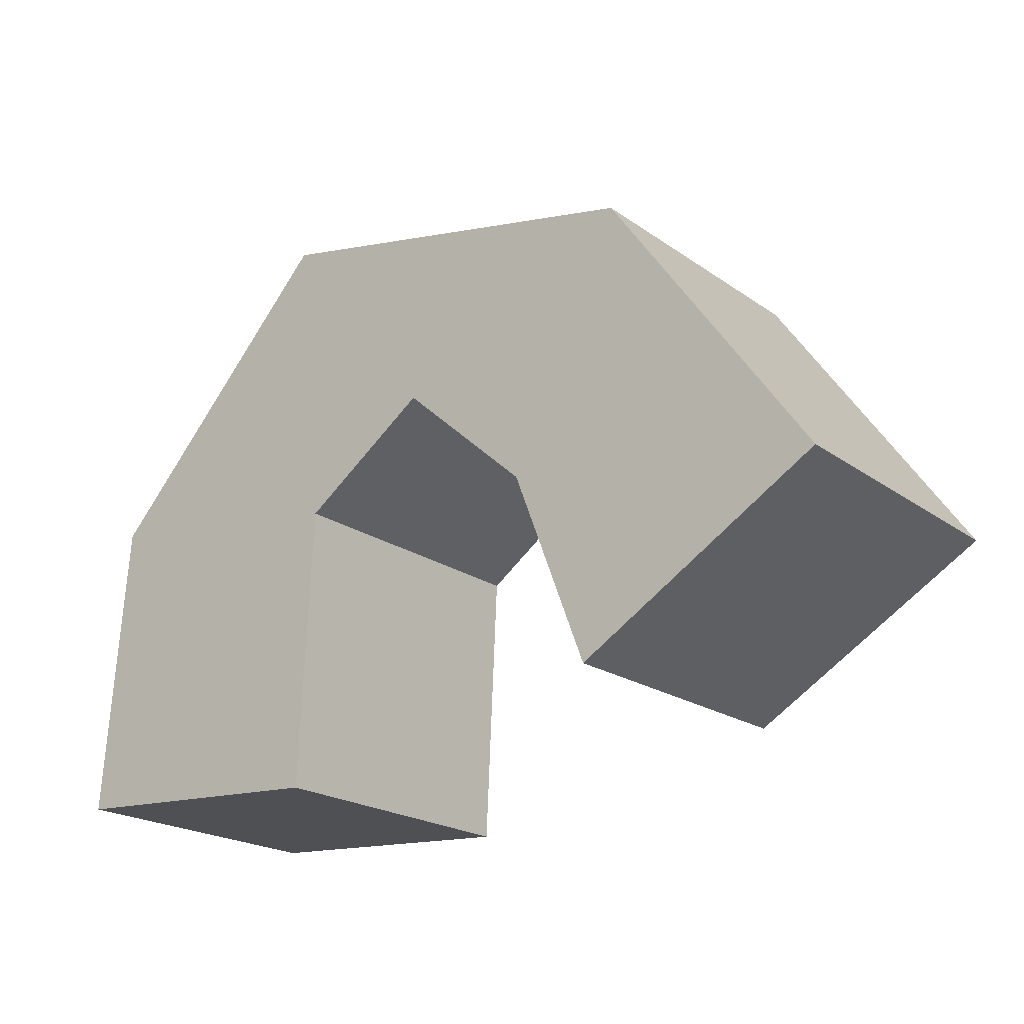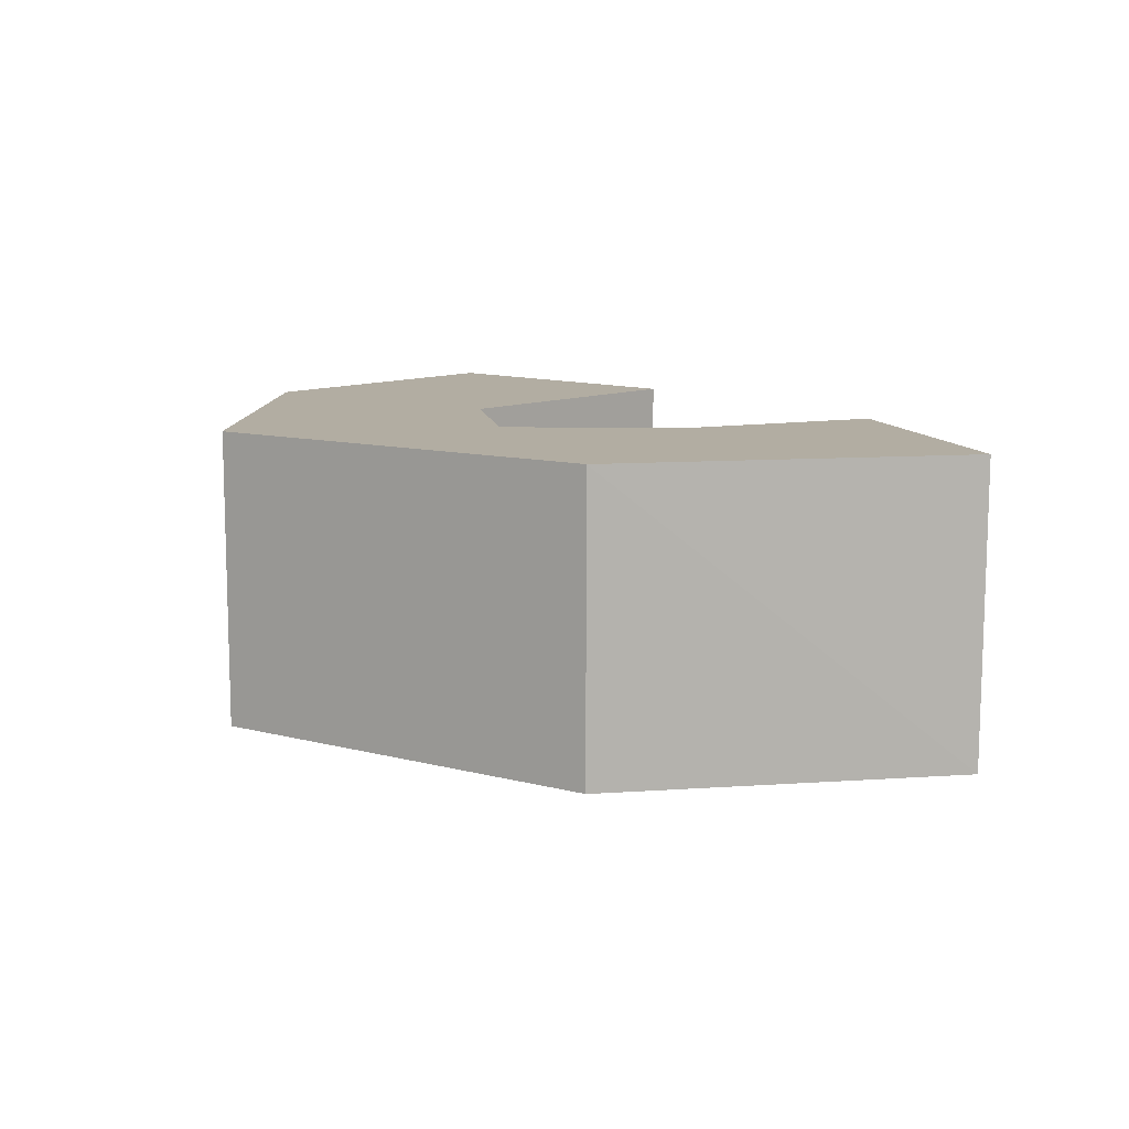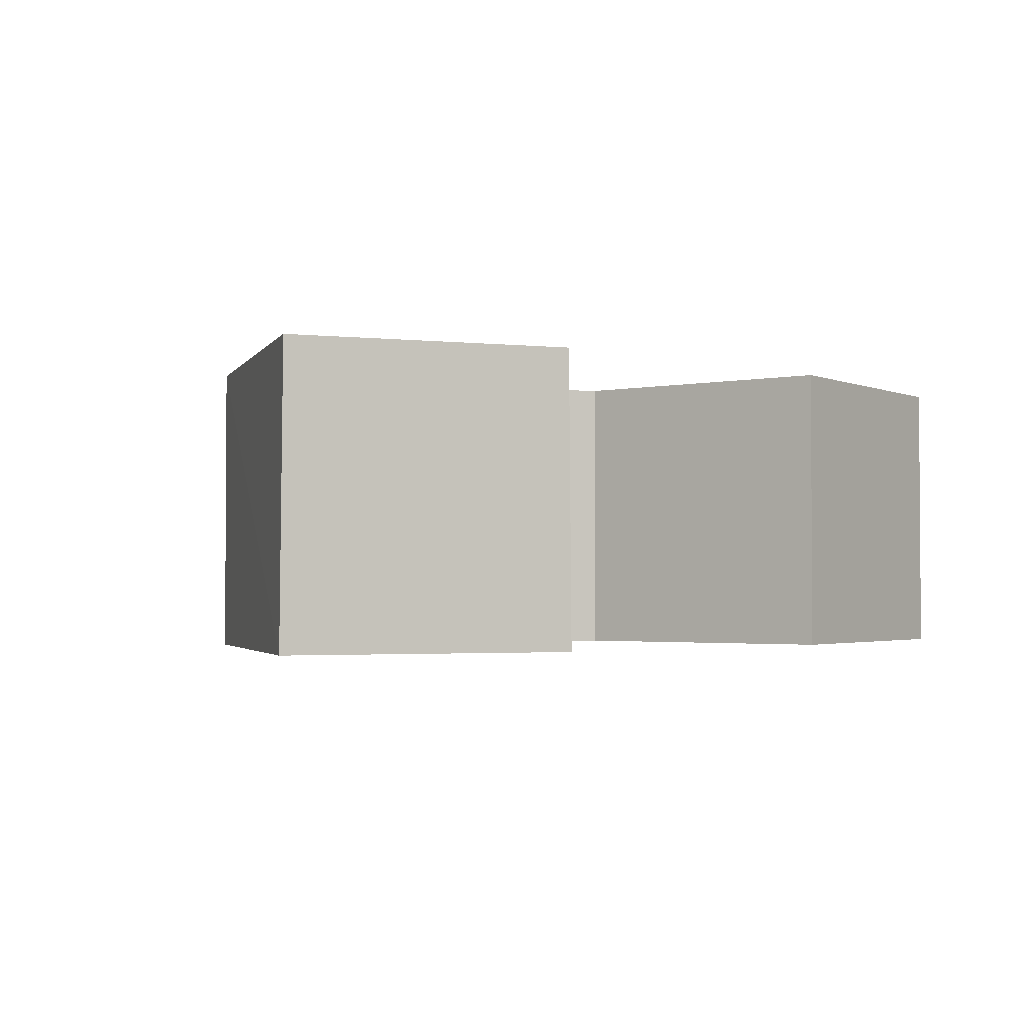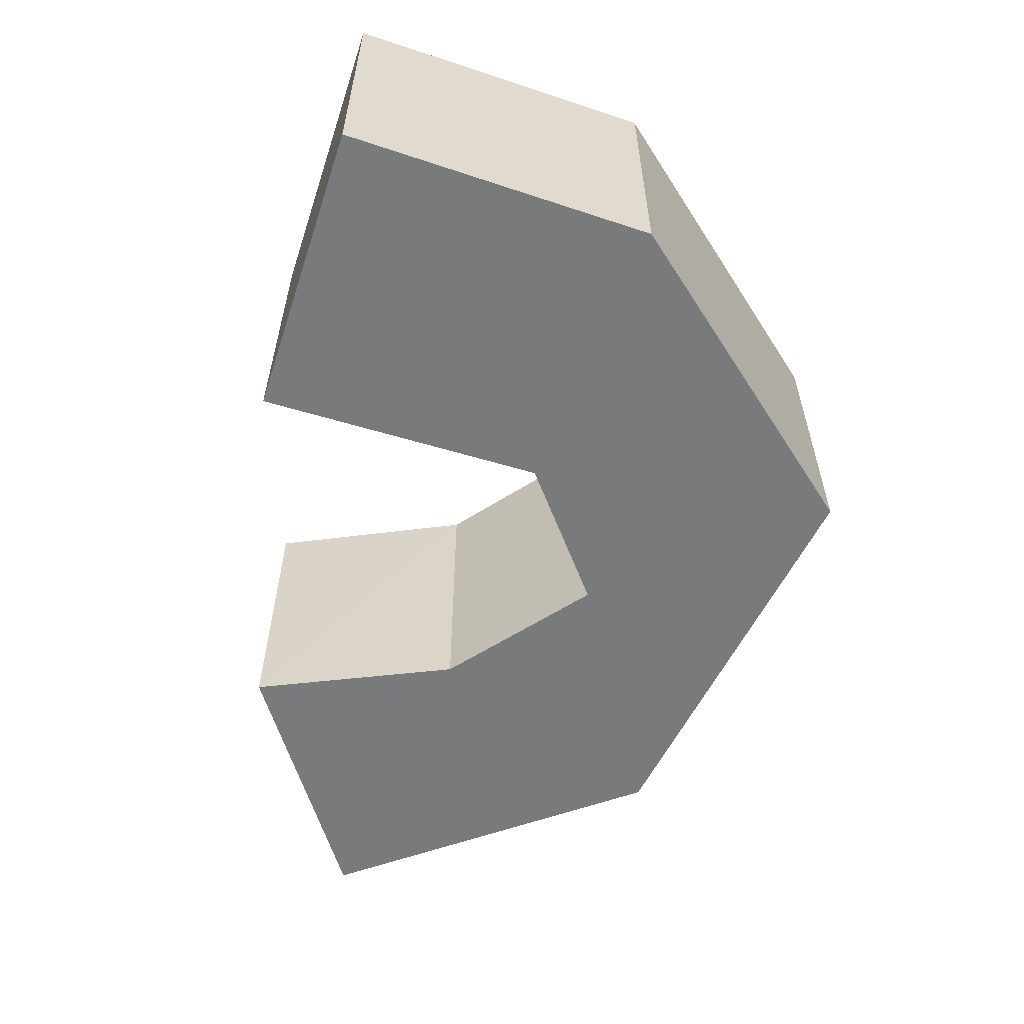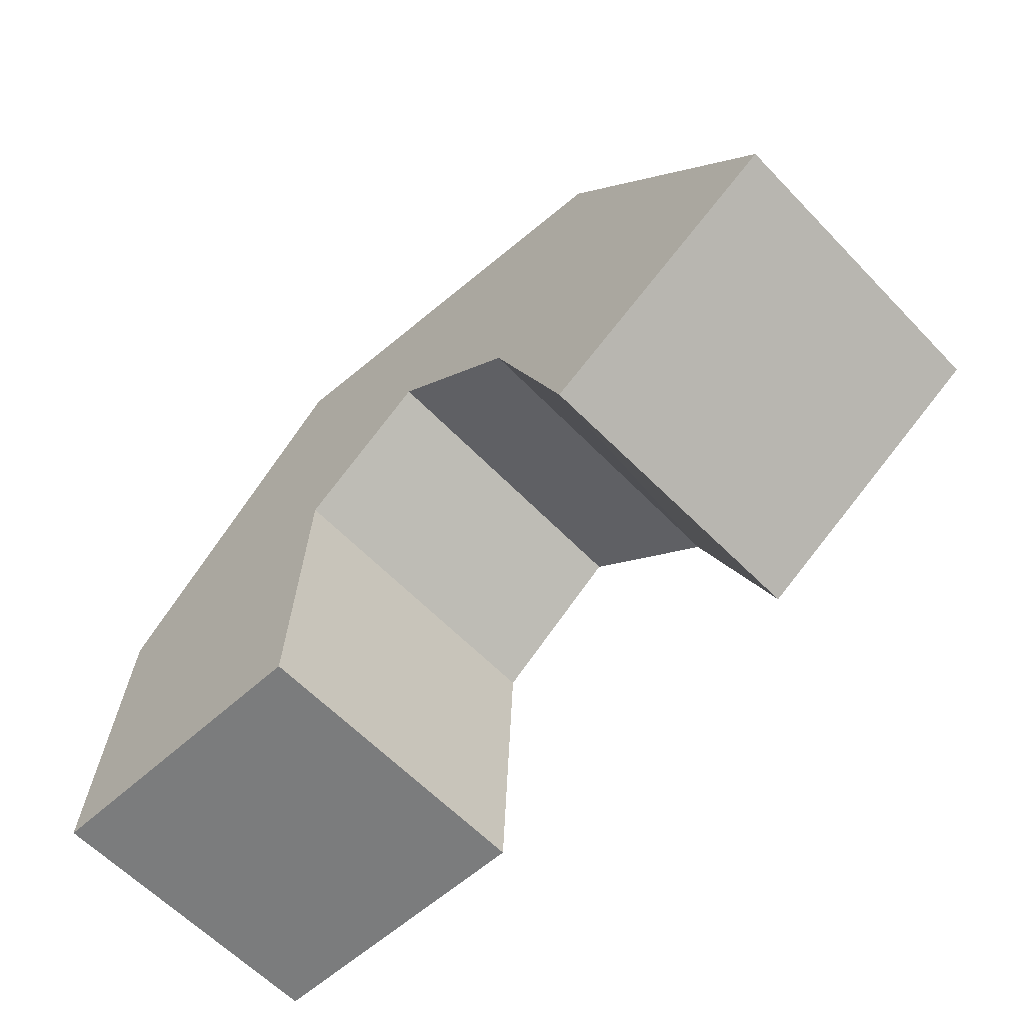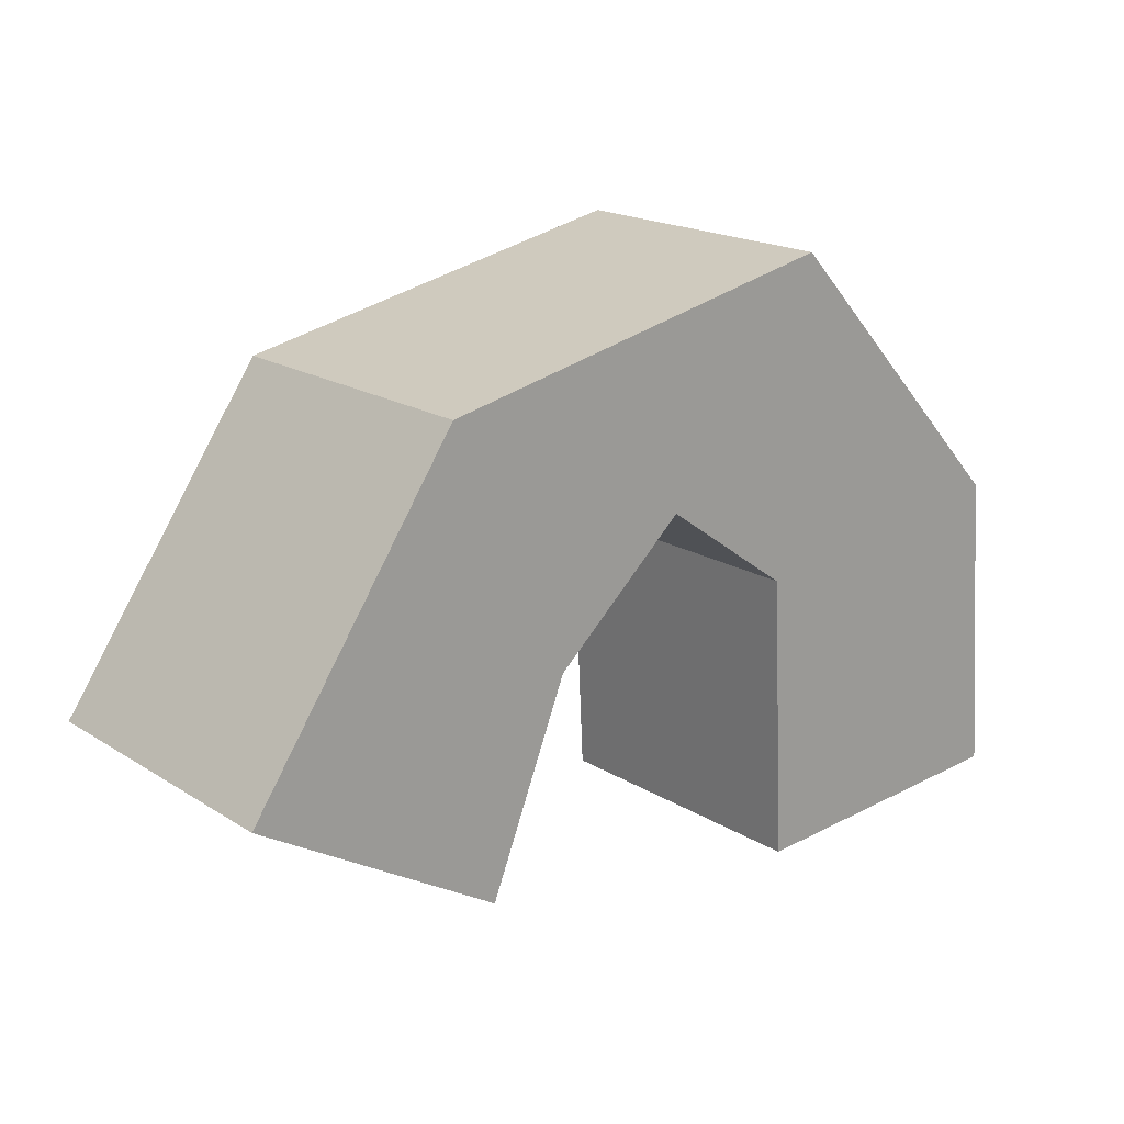
<metadata>
{"format":"obj","ext":"obj","renderer":"f3d","projection":"perspective","resolution":1024,"background":"white","views":[{"elev":-20.9,"azim":-141.2,"up":"+Y"},{"elev":10.6,"azim":-134.6,"up":"+Z"},{"elev":-2.3,"azim":-51.0,"up":"+Z"},{"elev":-58.0,"azim":75.6,"up":"+Z"},{"elev":-61.7,"azim":-136.1,"up":"+Y"},{"elev":18.5,"azim":-40.3,"up":"+Y"}]}
</metadata>
<code>
o Cube
v 0.6698 0.3346 -0.6657
v 0.6698 0.3346 0.6657
v -0.6587 0.2454 0.6657
v -0.6587 0.2454 -0.6657
v 0.5589 1.71 -0.6657
v 0.559 1.71 0.6657
v -0.7202 1.53 0.6657
v -0.7203 1.53 -0.6657
v -0.5786 2.922 -0.6657
v -0.5785 2.922 0.6657
v -1.315 1.95 -0.6657
v -1.315 1.95 0.6657
v -2.438 2.533 -0.6657
v -2.439 2.533 0.6657
v -1.913 1.412 -0.6657
v -1.913 1.412 0.6657
v -3.378 1.179 -0.6657
v -3.375 1.167 0.6657
v -2.257 0.5187 -0.6657
v -2.269 0.5217 0.6657
f 1 2 3
f 1 5 6
f 2 6 7
f 7 8 4
f 1 4 8
f 17 19 20
f 4 1 3
f 2 1 6
f 3 2 7
f 3 7 4
f 5 1 8
f 18 17 20
f 16 14 18
f 14 13 17
f 16 20 19
f 15 19 17
f 20 16 18
f 18 14 17
f 15 16 19
f 13 15 17
f 12 16 15
f 11 15 13
f 12 10 14
f 10 9 13
f 11 12 15
f 9 11 13
f 16 12 14
f 14 10 13
f 8 7 12
f 8 11 9
f 7 6 10
f 5 9 10
f 11 8 12
f 5 8 9
f 12 7 10
f 6 5 10

</code>
